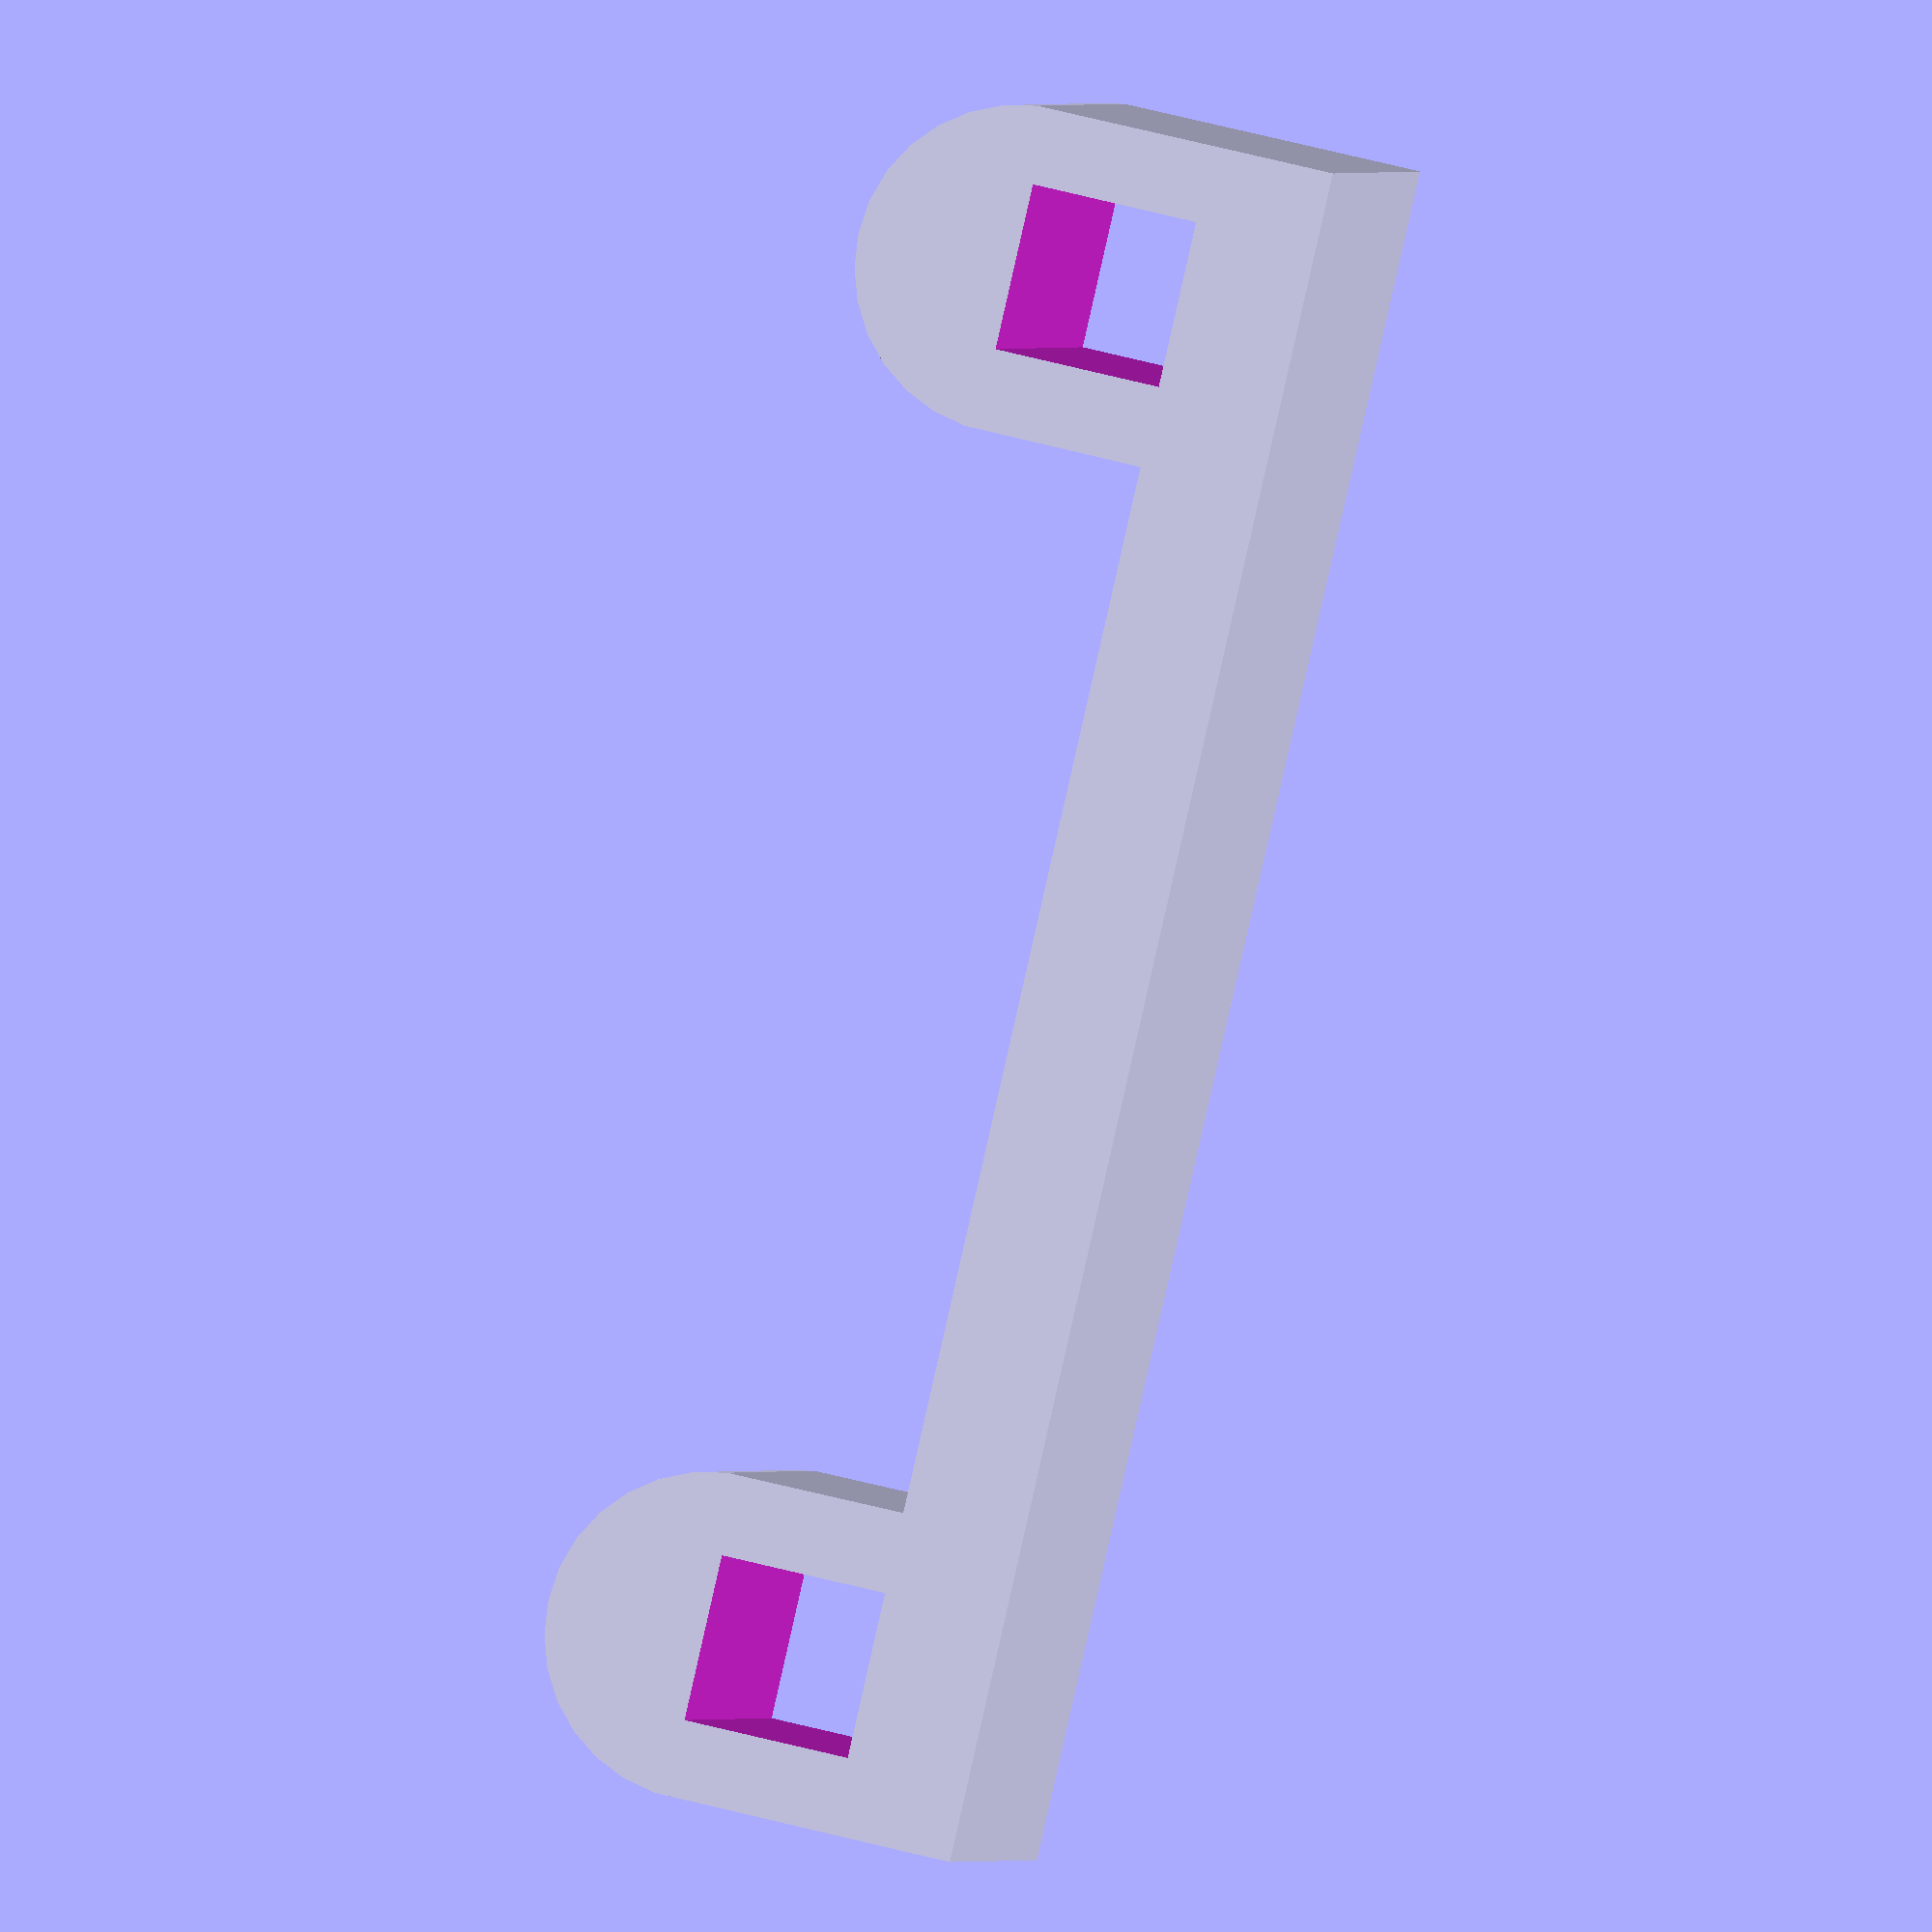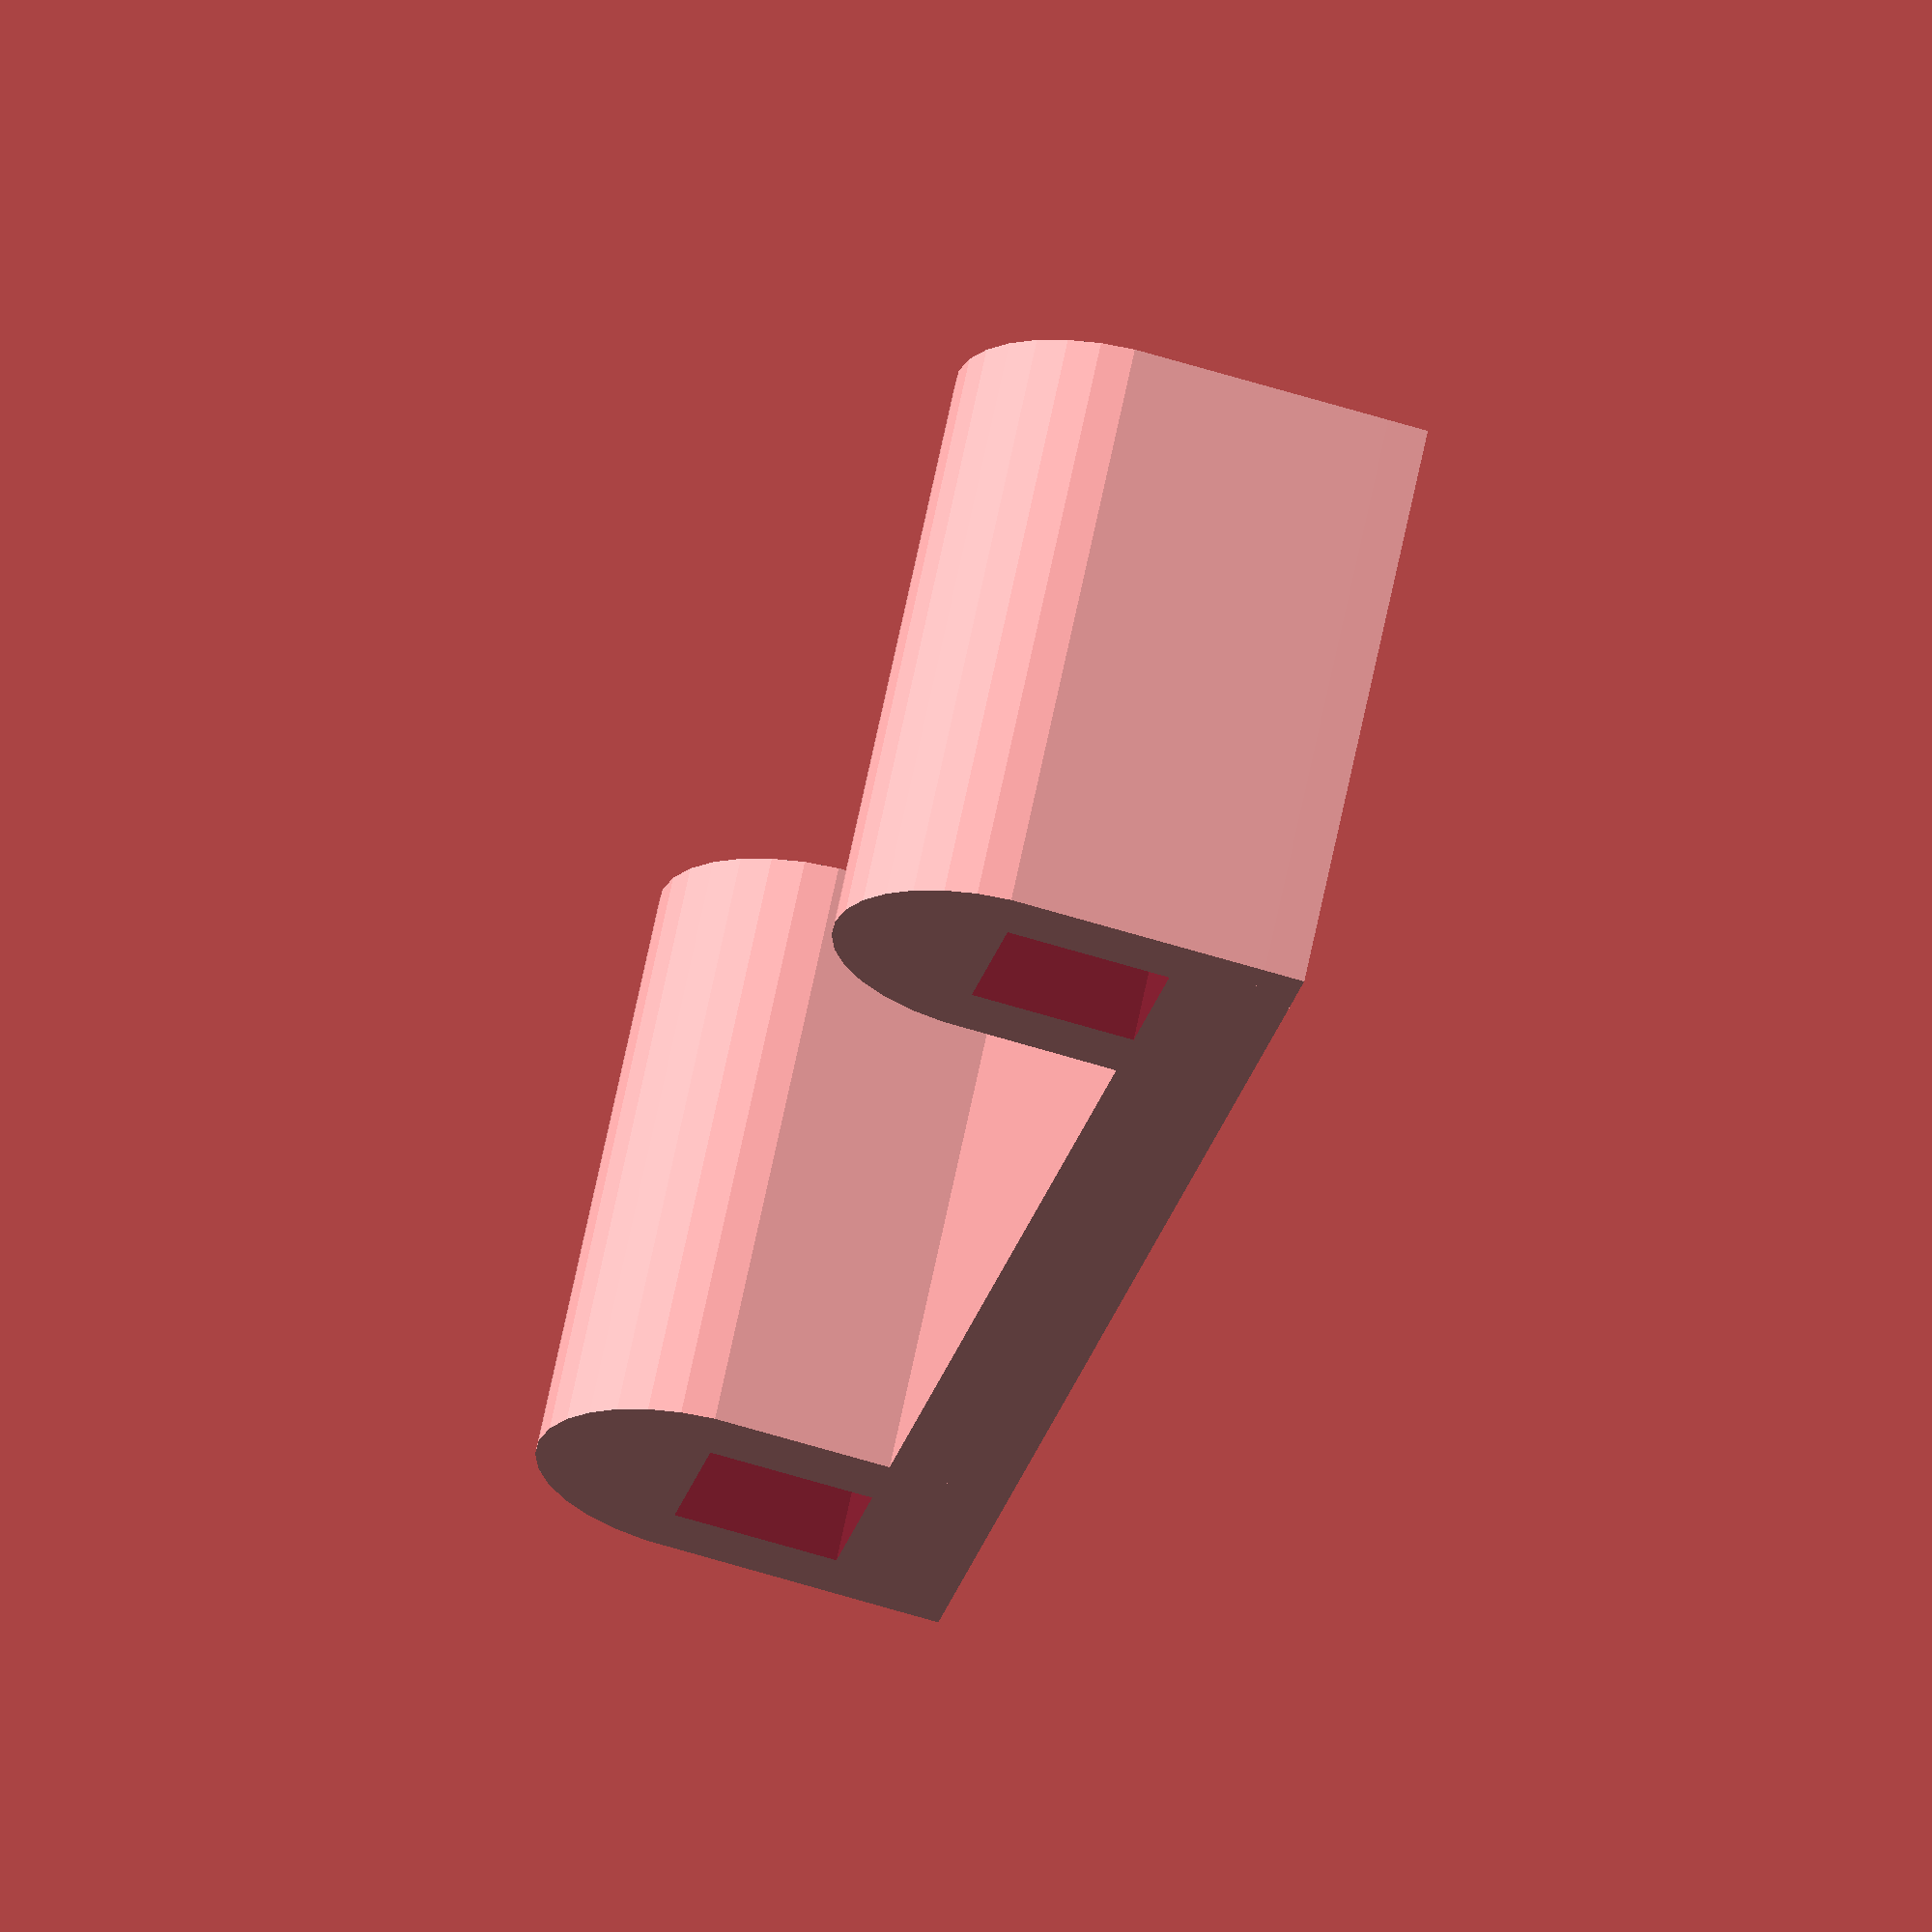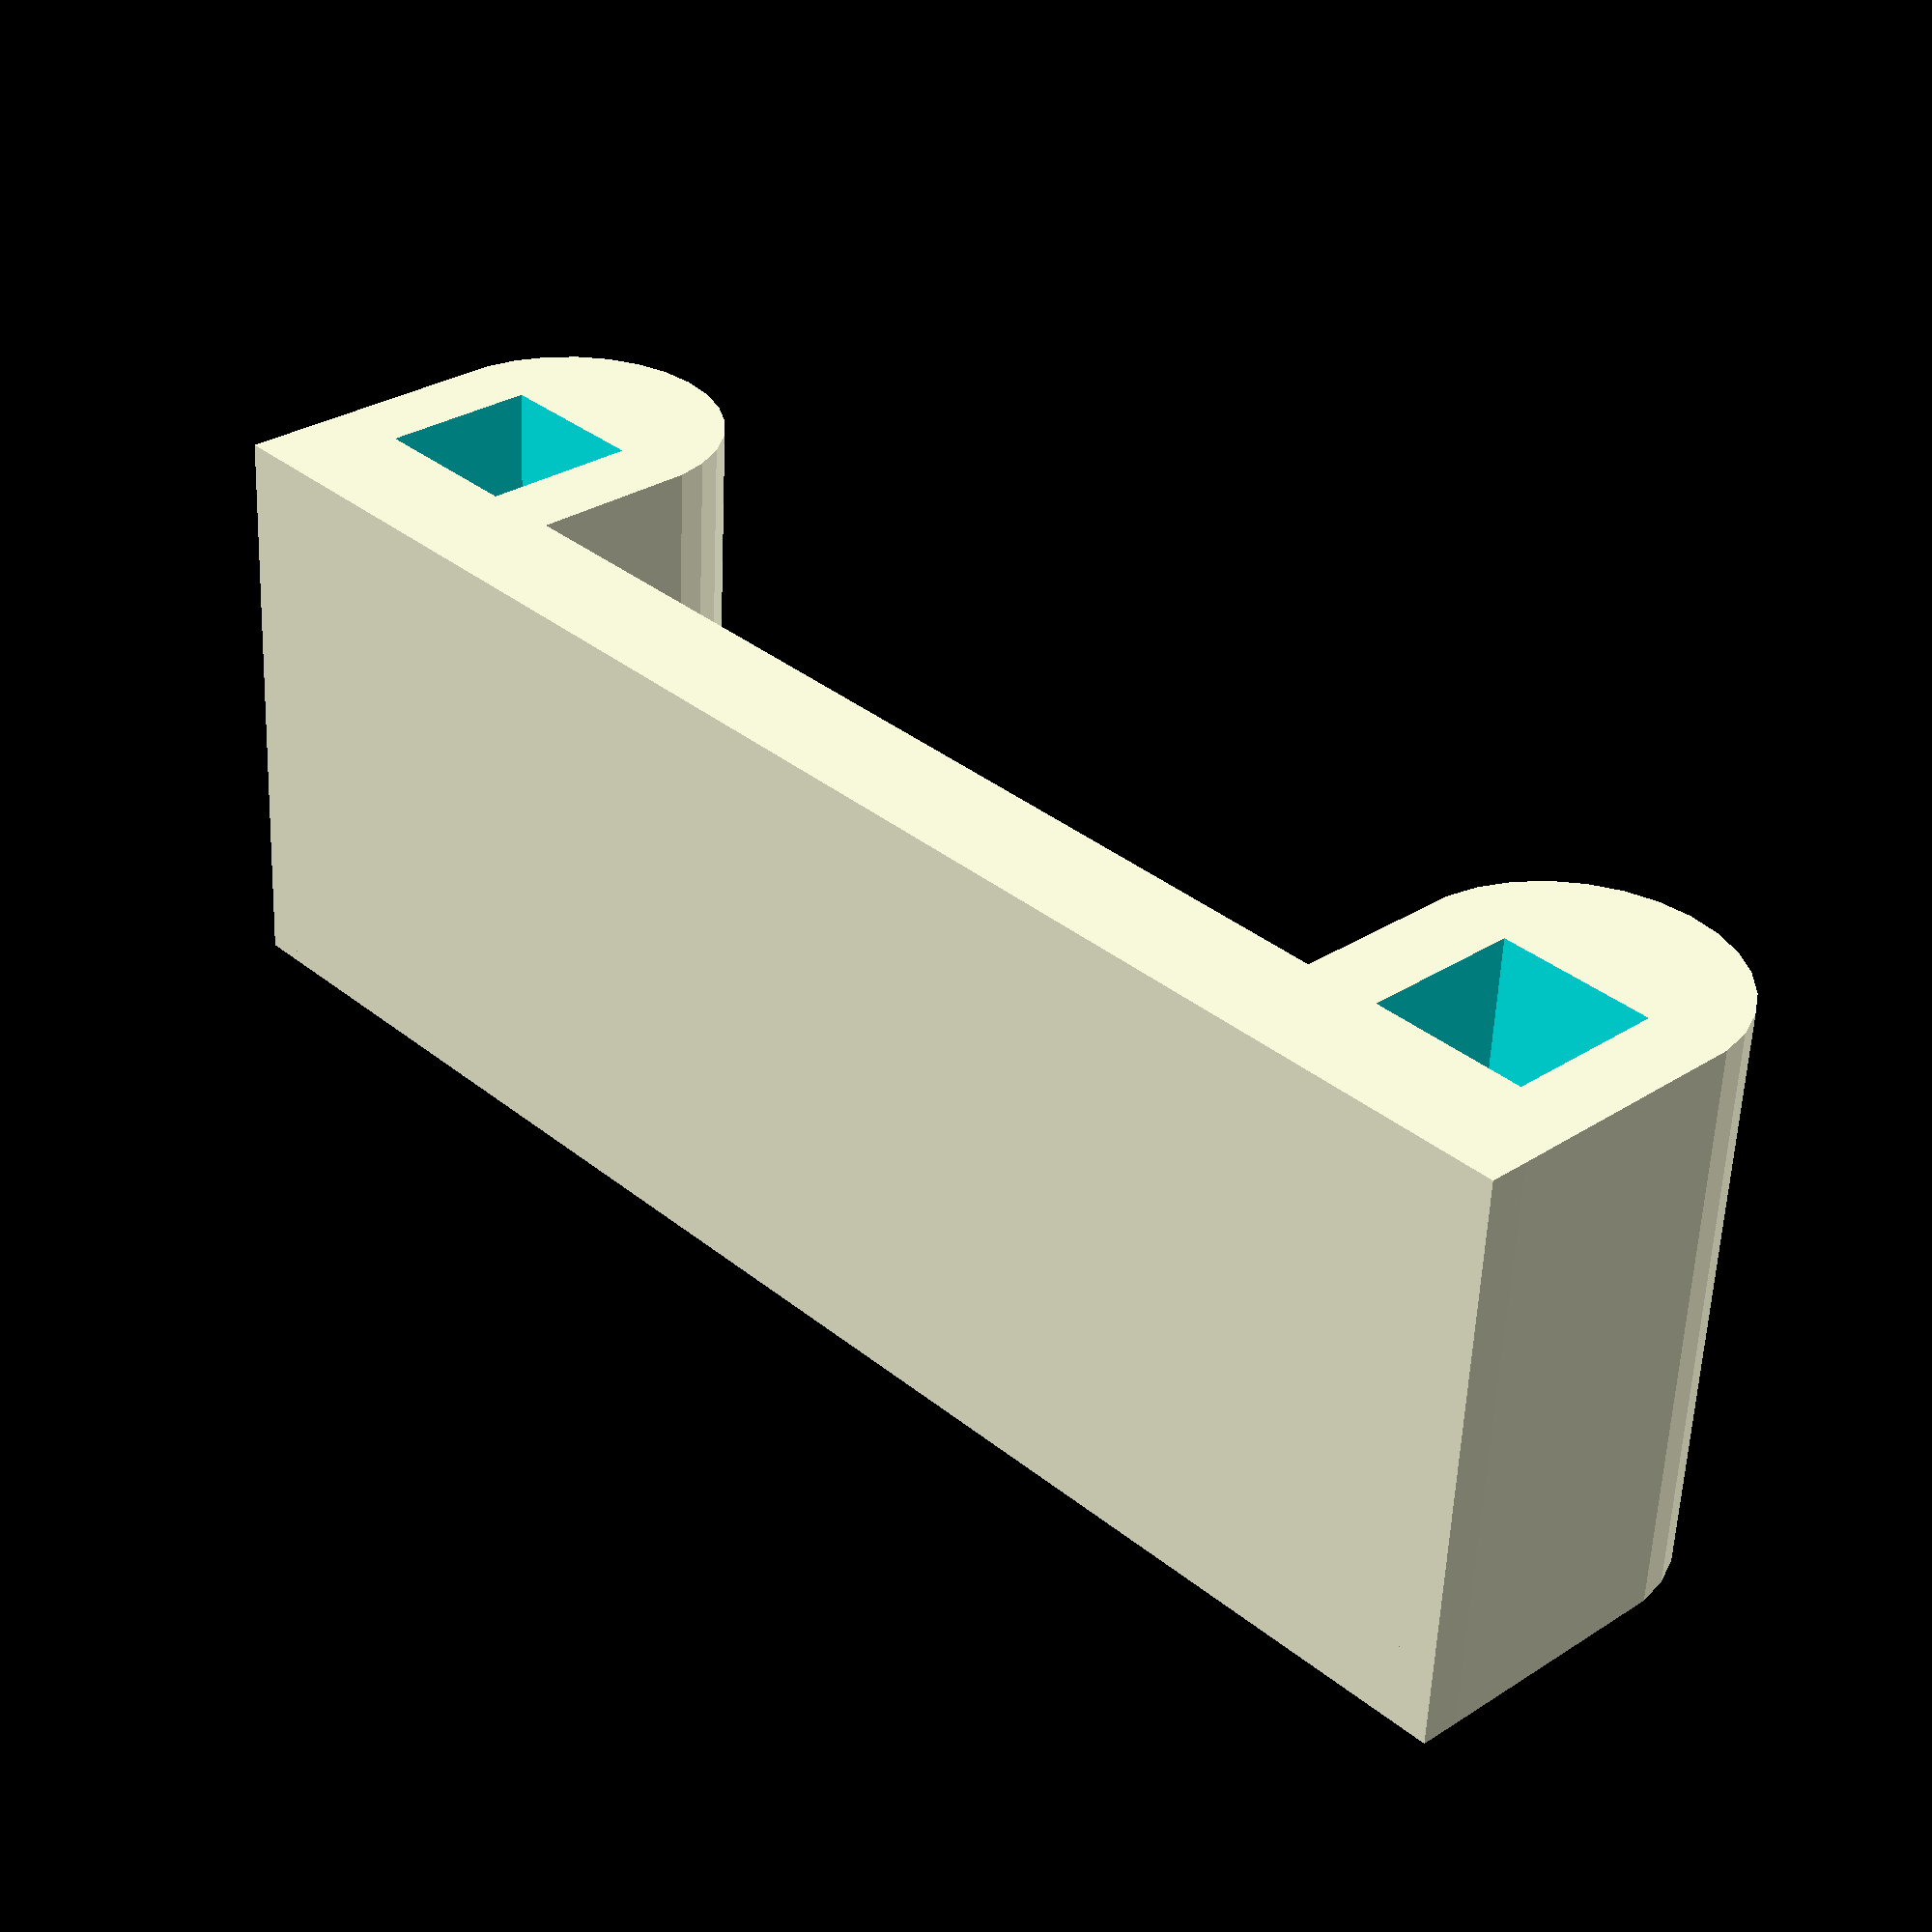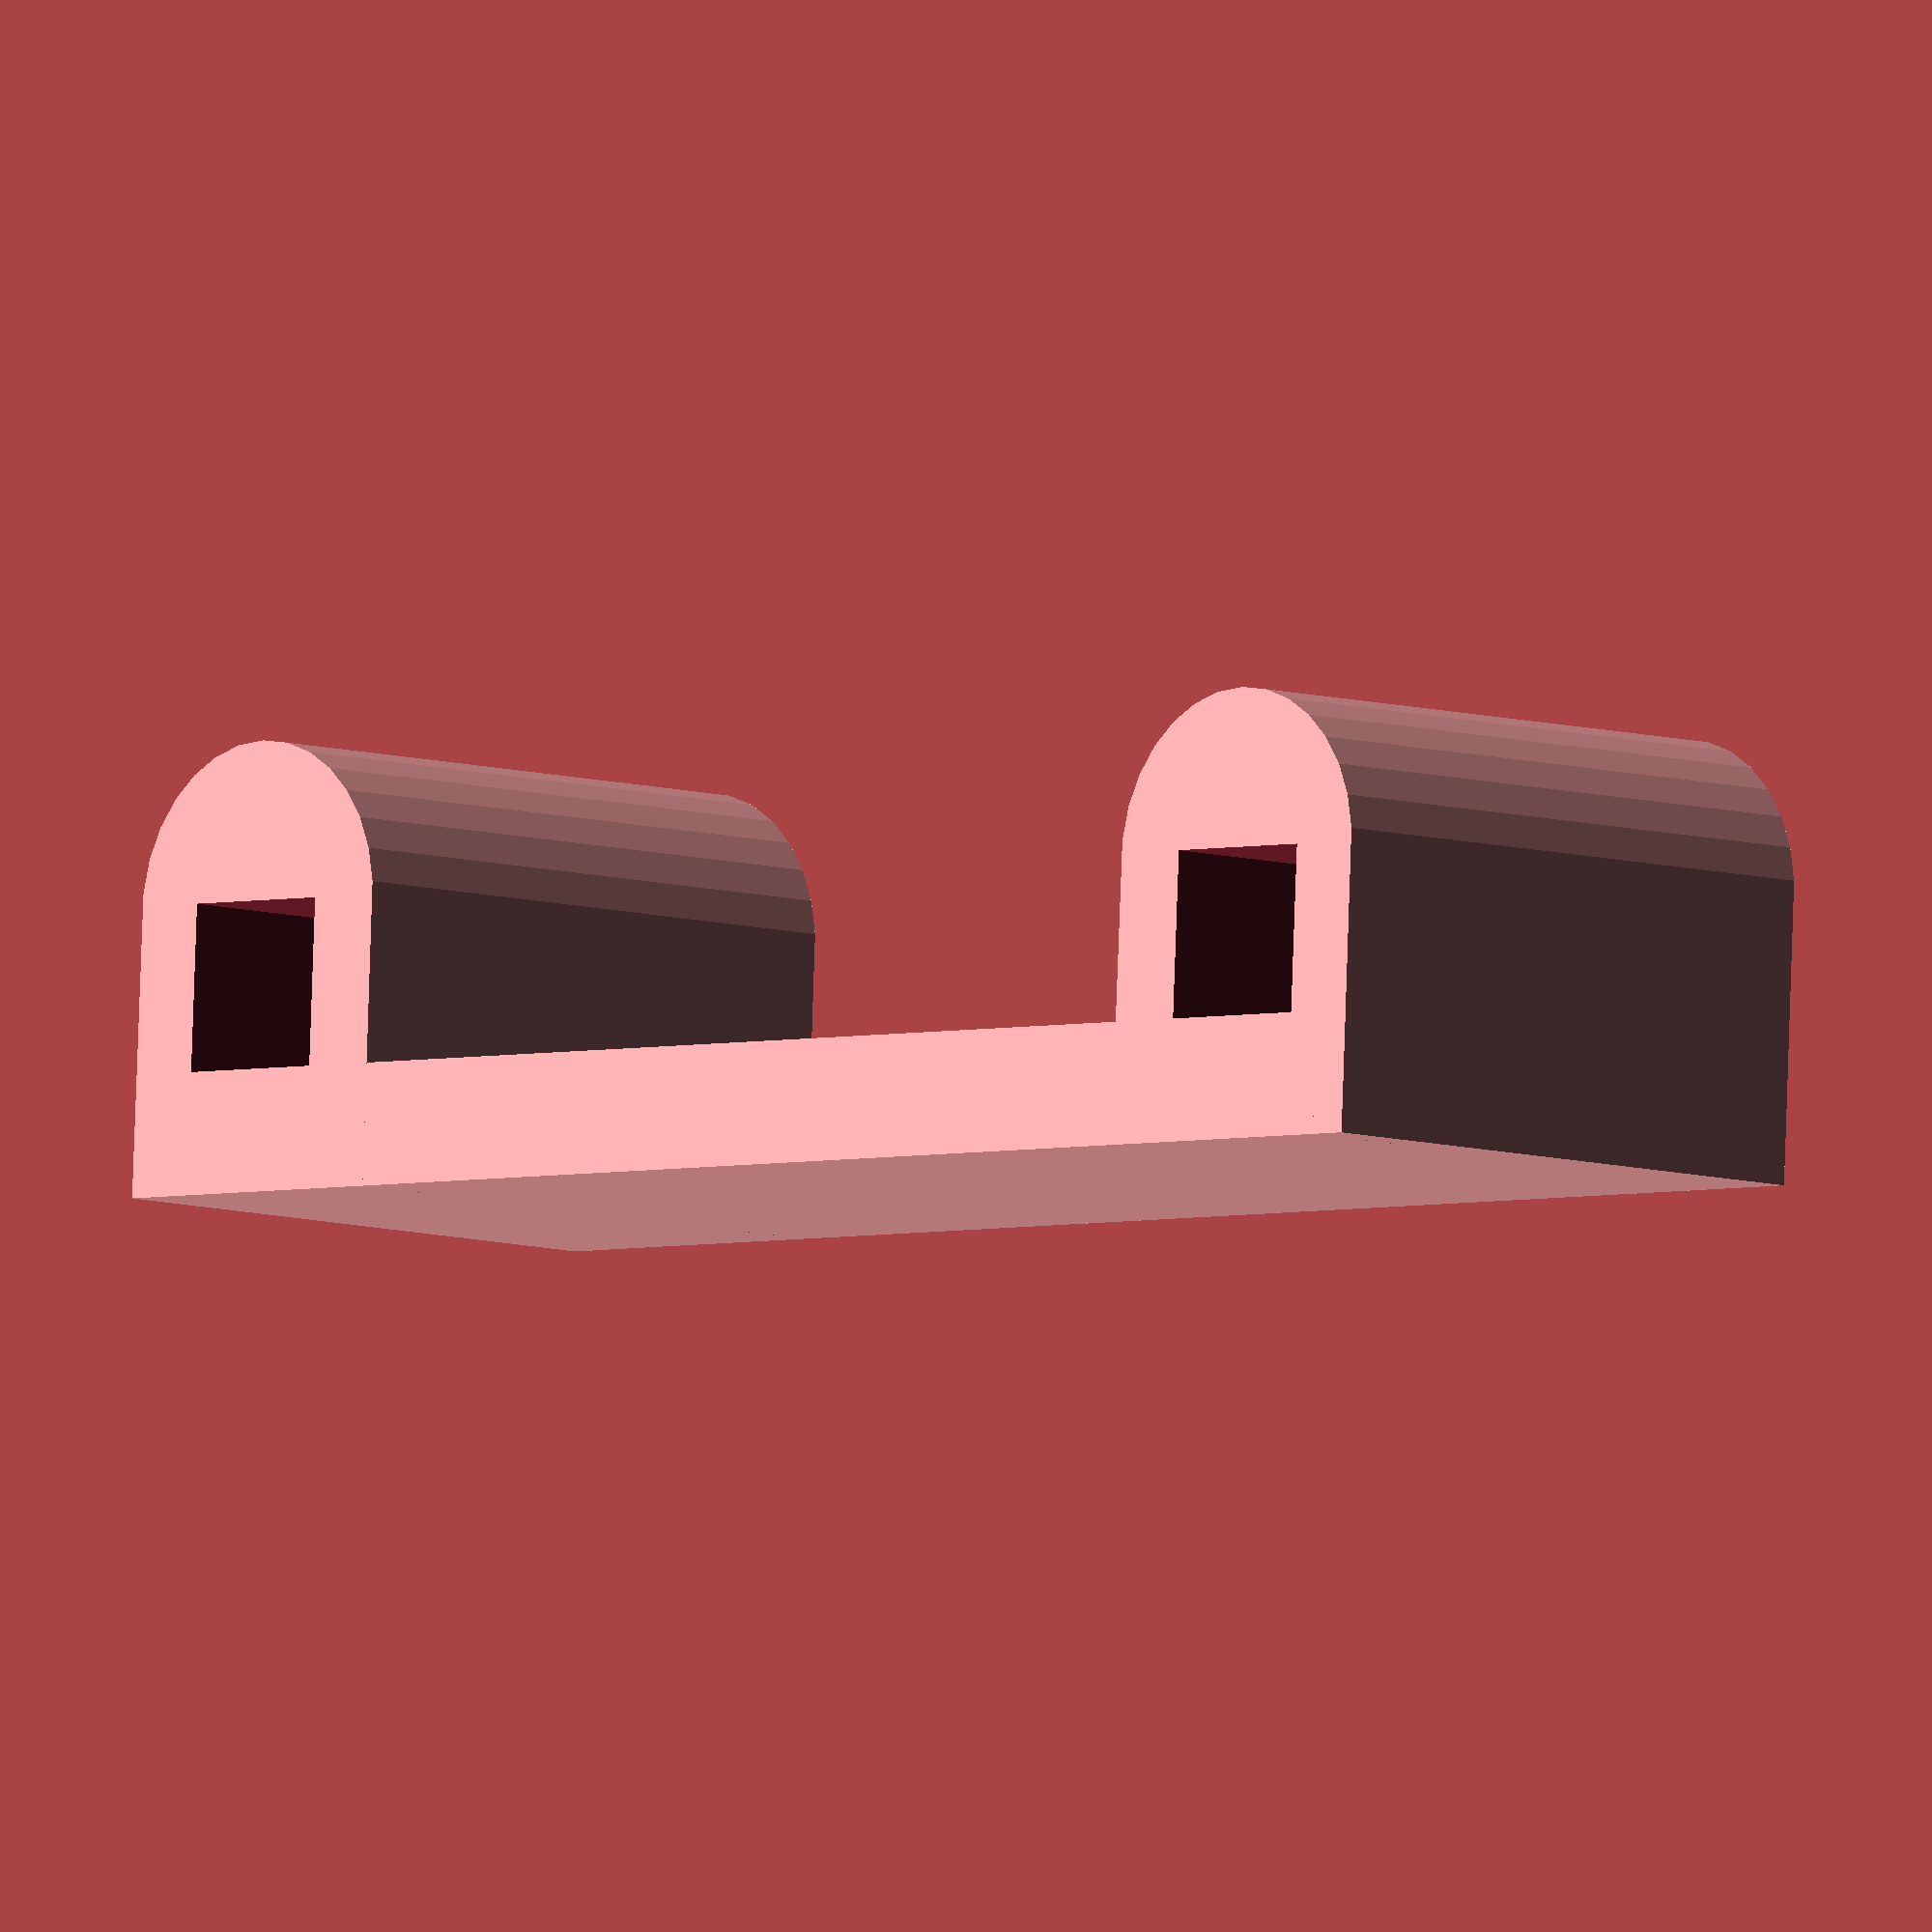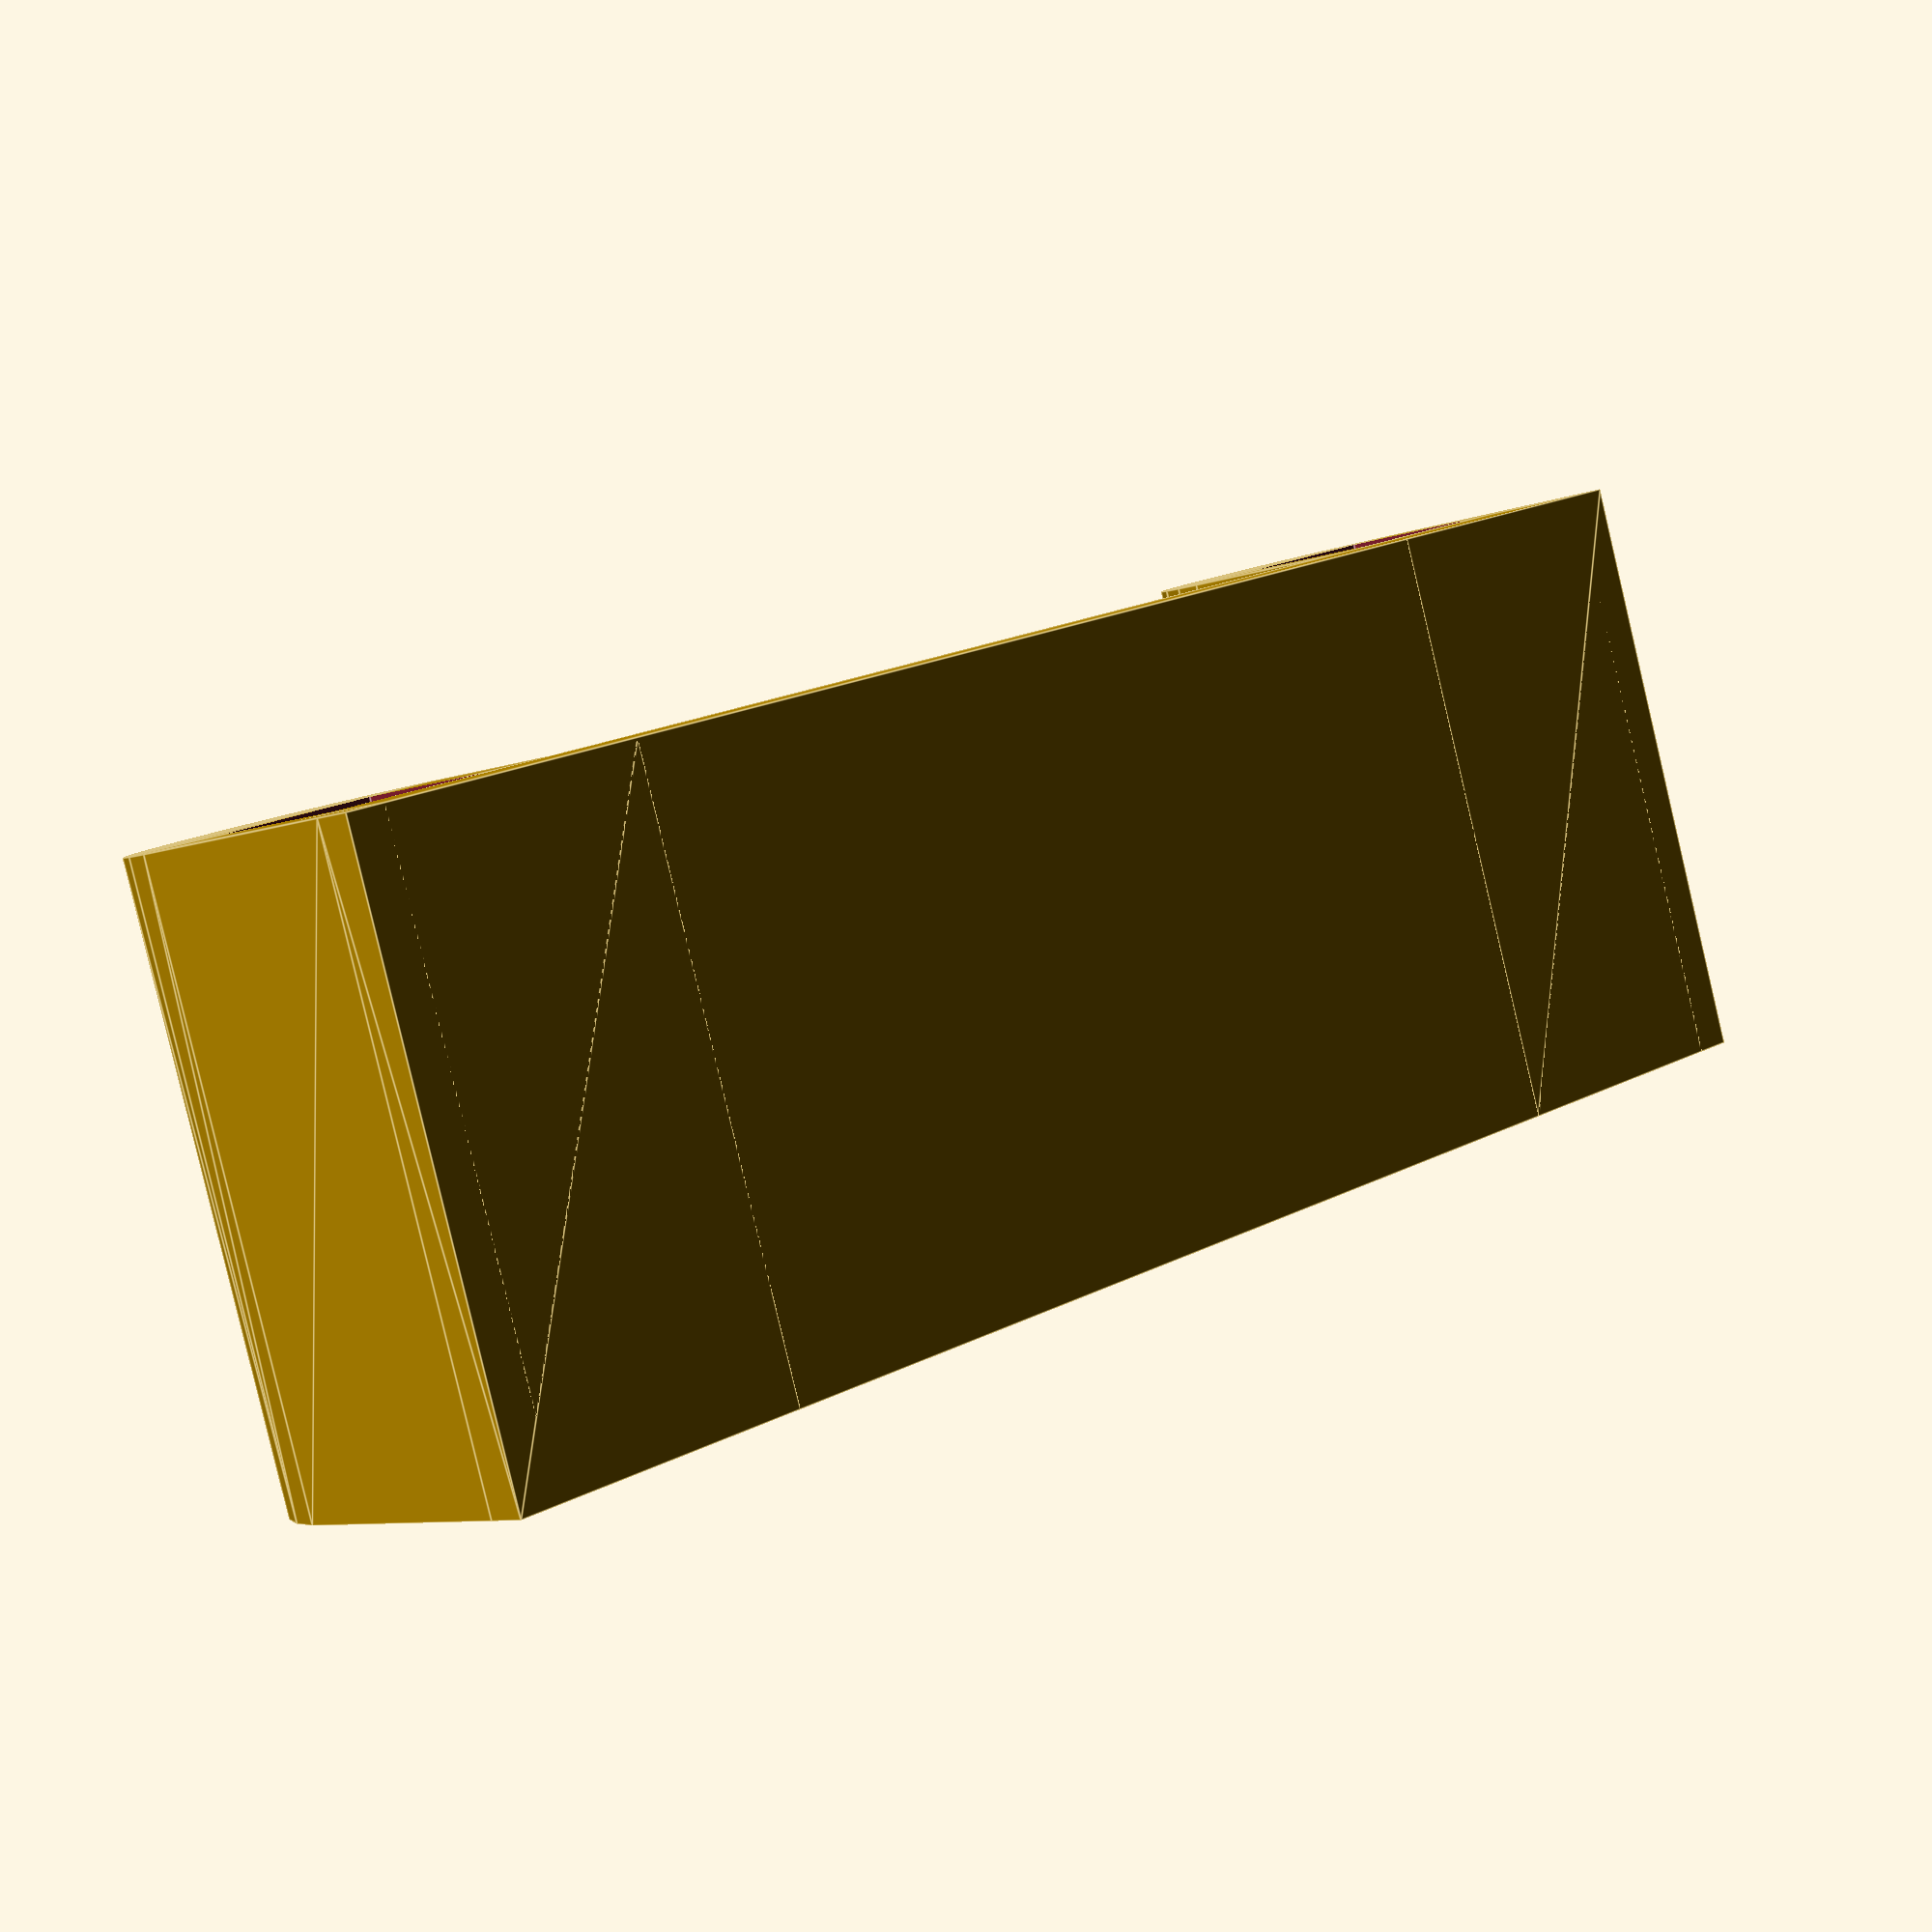
<openscad>
t = 5;

rx = 100;
rdy = 4.1;
roy = 30;
royl = 50;





module rails(oz=2) {
    
  translate([-rx/2,roy/2,oz]) cube([rx,rdy,rdy]);
  mirror([0,1,0]){
    translate([-rx/2,roy/2,oz]) cube([rx,rdy,rdy]);
  }
    
}

module railsLow(oz=2) {
    
  translate([-rx/2,royl/2,oz]) cube([rx,rdy,rdy]);
  mirror([0,1,0]){
    translate([-rx/2,royl/2,oz]) cube([rx,rdy,rdy]);
  }
    
}


difference(){
union(){
  translate([-15/2,-40/2,-3])cube([15,40,3]);
    
  hull(){
    translate([-15/2,27-10,4])rotate([0,90,0])cylinder(r=4,h=15,$fn=30);
    translate([-15/2,27-8/2-10,-3])cube([15,8,1]);
  }
  hull(){
    translate([-15/2,-27+10,4])rotate([0,90,0])cylinder(r=4,h=15,$fn=30);
    translate([-15/2,-27-8/2+10,-3])cube([15,8,1]);
  }
  
}




rails(oz=0);

}



</openscad>
<views>
elev=301.4 azim=302.5 roll=105.2 proj=o view=wireframe
elev=66.9 azim=313.4 roll=73.1 proj=o view=wireframe
elev=150.0 azim=86.5 roll=313.1 proj=p view=wireframe
elev=275.0 azim=135.7 roll=182.0 proj=o view=solid
elev=7.8 azim=108.3 roll=137.2 proj=p view=edges
</views>
